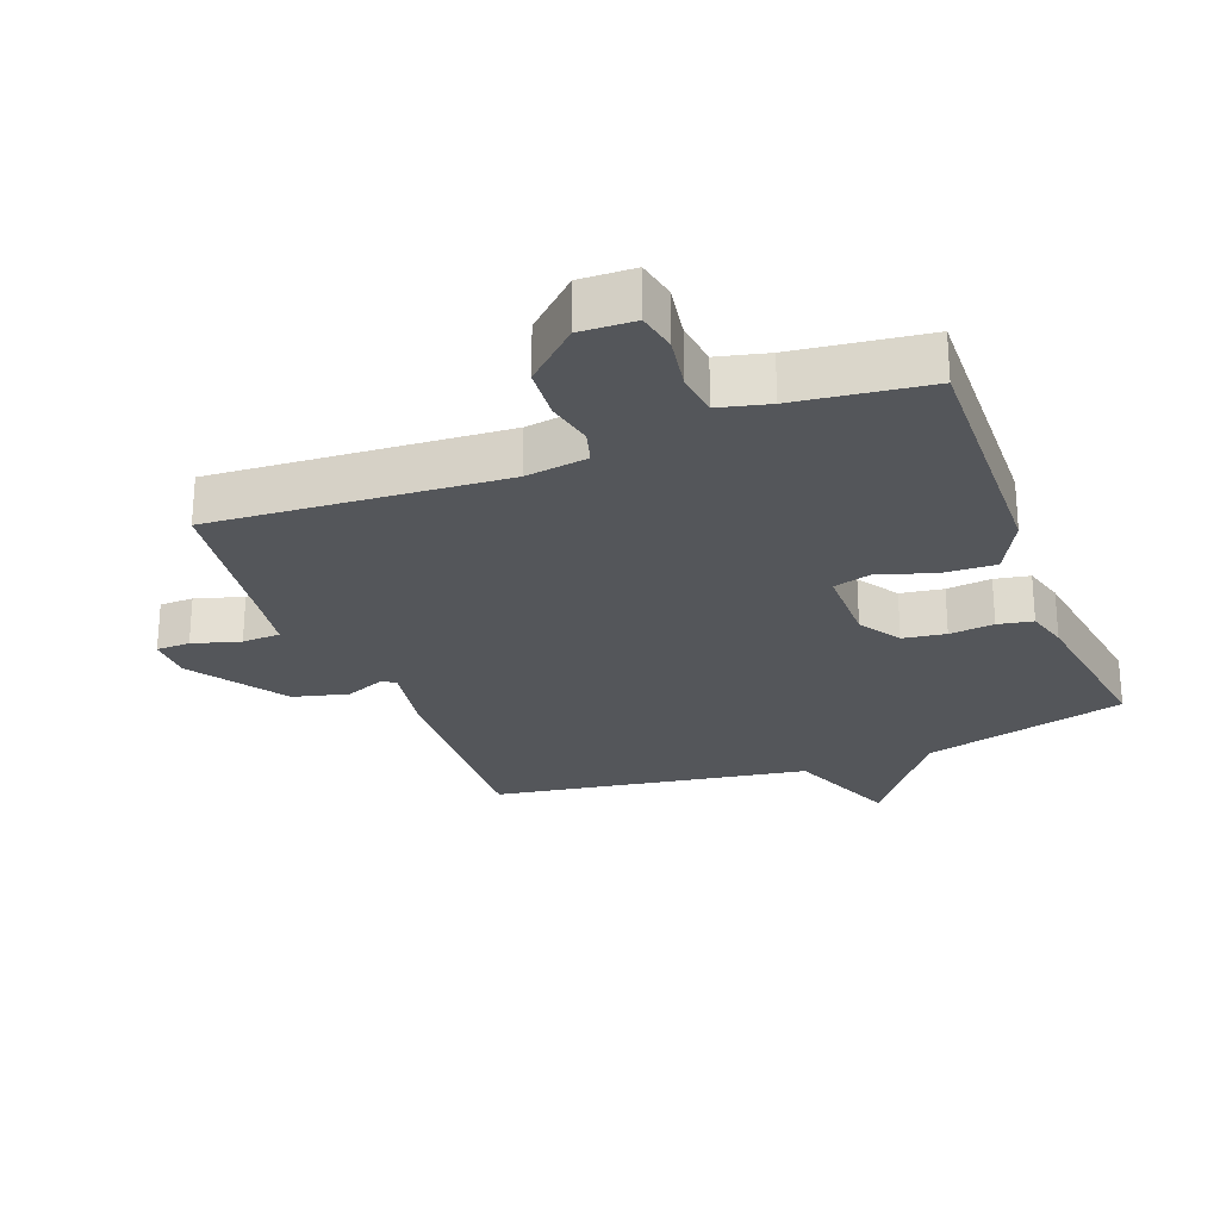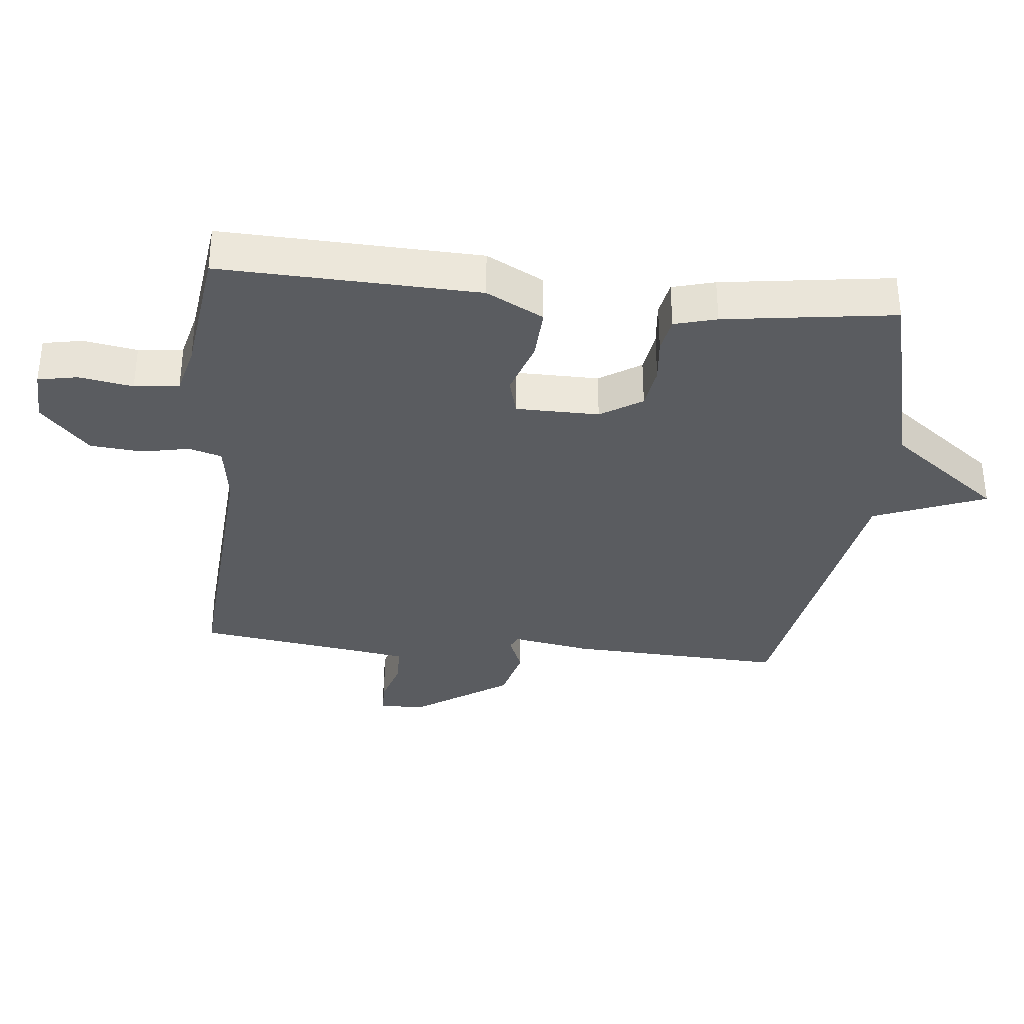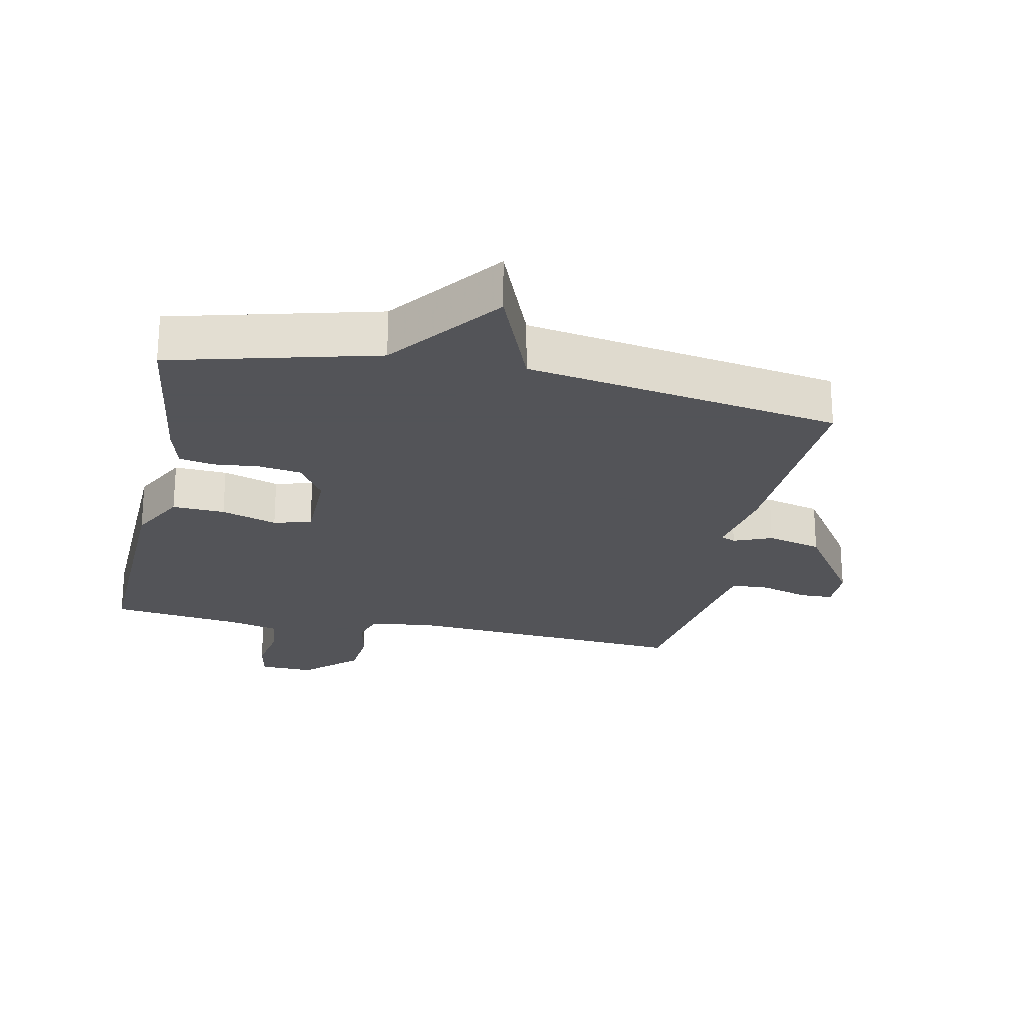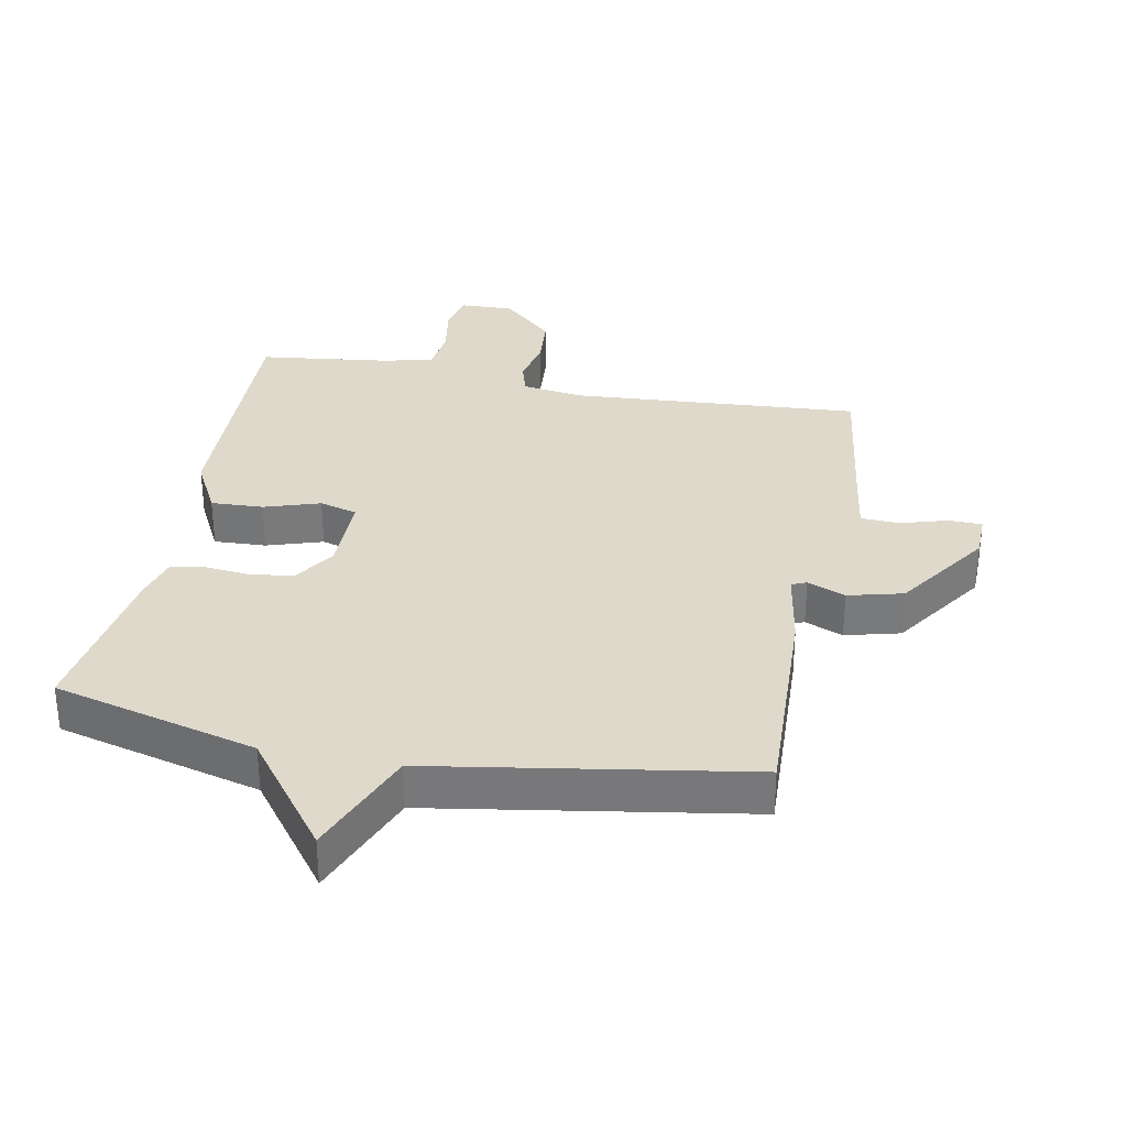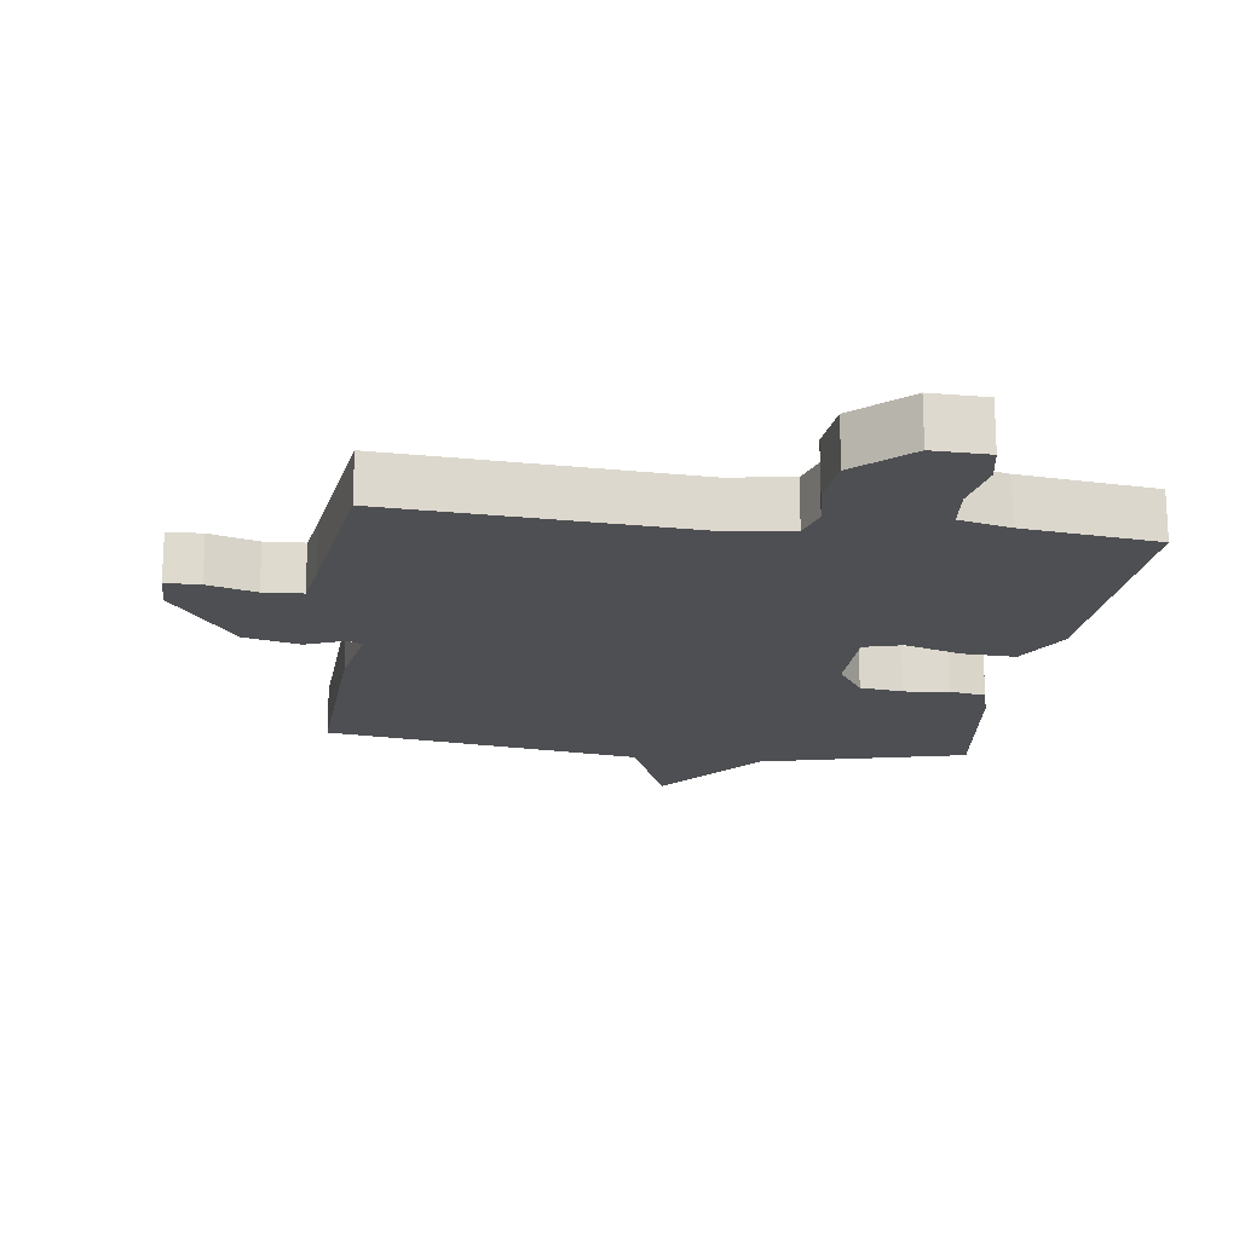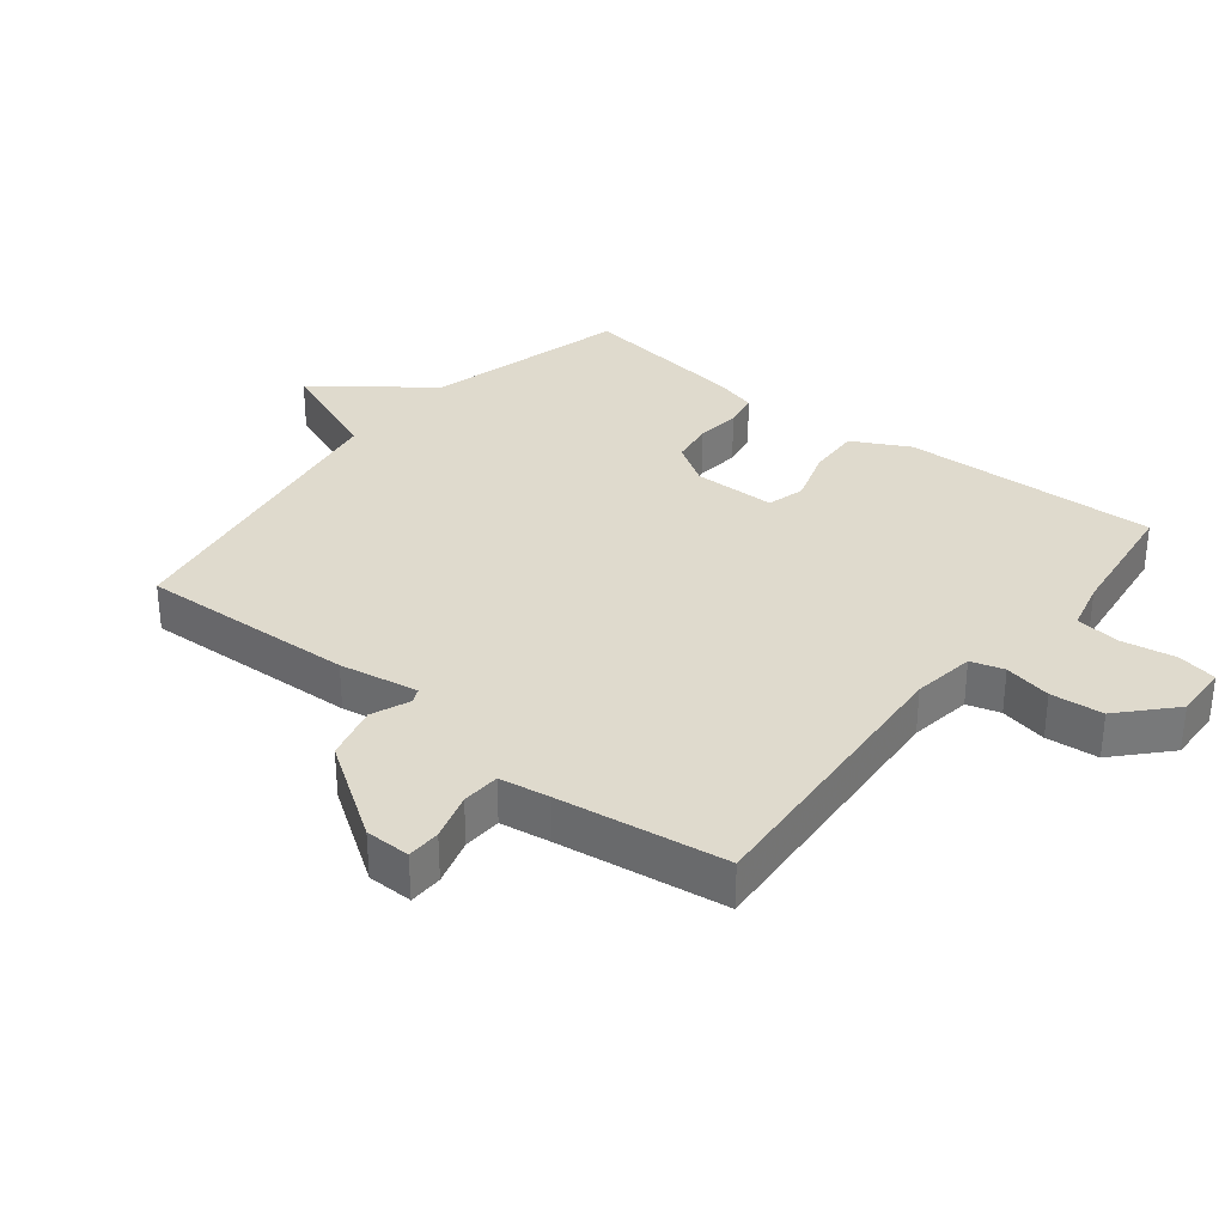
<metadata>
{"format":"obj","ext":"obj","renderer":"f3d","projection":"perspective","resolution":1024,"background":"white","views":[{"elev":-25.6,"azim":21.1,"up":"+Y"},{"elev":-34.2,"azim":84.0,"up":"+Y"},{"elev":-23.4,"azim":168.2,"up":"+Y"},{"elev":32.3,"azim":-168.9,"up":"+Y"},{"elev":-18.1,"azim":-7.5,"up":"+Y"},{"elev":32.7,"azim":-51.4,"up":"+Y"}]}
</metadata>
<code>
v -0.5 0.07 -0.5
v -0.486 0.07 -0.165
v -0.465 0.07 -0.043
v -0.488 0.07 -0.033
v -0.547 0.07 -0.057
v -0.632 0.07 -0.035
v -0.731 0.07 0.112
v -0.732 0.07 0.182
v -0.68 0.07 0.183
v -0.607 0.07 0.161
v -0.548 0.07 0.164
v -0.536 0.07 0.242
v -0.5 0.07 0.5
v -0.053 0.07 0.468
v 0.043 0.07 0.482
v 0.058 0.07 0.533
v 0.043 0.07 0.606
v 0.05 0.07 0.687
v 0.13 0.07 0.761
v 0.214 0.07 0.758
v 0.226 0.07 0.697
v 0.212 0.07 0.614
v 0.22 0.07 0.545
v 0.297 0.07 0.526
v 0.5 0.07 0.5
v 0.487 0.07 0.104
v 0.441 0.07 0.016
v 0.36 0.07 0.02
v 0.274 0.07 0.048
v 0.216 0.07 0.032
v 0.215 0.07 -0.096
v 0.256 0.07 -0.16
v 0.322 0.07 -0.17
v 0.391 0.07 -0.163
v 0.445 0.07 -0.173
v 0.463 0.07 -0.238
v 0.5 0.07 -0.5
v 0.185 0.07 -0.581
v 0.054 0.07 -0.754
v -0.015 0.07 -0.581
v -0.5 0 -0.5
v -0.486 0 -0.165
v -0.465 0 -0.043
v -0.488 0 -0.033
v -0.547 0 -0.057
v -0.632 0 -0.035
v -0.731 0 0.112
v -0.732 0 0.182
v -0.68 0 0.183
v -0.607 0 0.161
v -0.548 0 0.164
v -0.536 0 0.242
v -0.5 0 0.5
v -0.053 0 0.468
v 0.043 0 0.482
v 0.058 0 0.533
v 0.043 0 0.606
v 0.05 0 0.687
v 0.13 0 0.761
v 0.214 0 0.758
v 0.226 0 0.697
v 0.212 0 0.614
v 0.22 0 0.545
v 0.297 0 0.526
v 0.5 0 0.5
v 0.487 0 0.104
v 0.441 0 0.016
v 0.36 0 0.02
v 0.274 0 0.048
v 0.216 0 0.032
v 0.215 0 -0.096
v 0.256 0 -0.16
v 0.322 0 -0.17
v 0.391 0 -0.163
v 0.445 0 -0.173
v 0.463 0 -0.238
v 0.5 0 -0.5
v 0.185 0 -0.581
v 0.054 0 -0.754
v -0.015 0 -0.581
f 38 39 40
f 38 40 1
f 37 38 1
f 36 37 1
f 35 36 1
f 34 35 1
f 33 34 1
f 32 33 1 2
f 31 32 2 3
f 30 31 3 4
f 29 30 4
f 27 28 29
f 26 27 29
f 25 26 29
f 24 25 29
f 23 24 29 4
f 22 23 4 5
f 20 21 22
f 19 20 22
f 18 19 22
f 17 18 22
f 16 17 22
f 15 16 22
f 15 22 5
f 14 15 5 6
f 12 13 14
f 11 12 14
f 11 14 6
f 10 11 6 7
f 7 8 9 10
f 80 79 78
f 41 80 78
f 41 78 77
f 41 77 76
f 41 76 75
f 41 75 74
f 41 74 73
f 42 41 73 72
f 43 42 72 71
f 44 43 71 70
f 44 70 69
f 69 68 67
f 69 67 66
f 69 66 65
f 69 65 64
f 44 69 64 63
f 45 44 63 62
f 62 61 60
f 62 60 59
f 62 59 58
f 62 58 57
f 62 57 56
f 62 56 55
f 45 62 55
f 46 45 55 54
f 54 53 52
f 54 52 51
f 46 54 51
f 47 46 51 50
f 50 49 48 47
f 1 41 42 2
f 2 42 43 3
f 3 43 44 4
f 4 44 45 5
f 5 45 46 6
f 6 46 47 7
f 7 47 48 8
f 8 48 49 9
f 9 49 50 10
f 10 50 51 11
f 11 51 52 12
f 12 52 53 13
f 13 53 54 14
f 14 54 55 15
f 15 55 56 16
f 16 56 57 17
f 17 57 58 18
f 18 58 59 19
f 19 59 60 20
f 20 60 61 21
f 21 61 62 22
f 22 62 63 23
f 23 63 64 24
f 24 64 65 25
f 25 65 66 26
f 26 66 67 27
f 27 67 68 28
f 28 68 69 29
f 29 69 70 30
f 30 70 71 31
f 31 71 72 32
f 32 72 73 33
f 33 73 74 34
f 34 74 75 35
f 35 75 76 36
f 36 76 77 37
f 37 77 78 38
f 38 78 79 39
f 39 79 80 40
f 40 80 41 1

</code>
